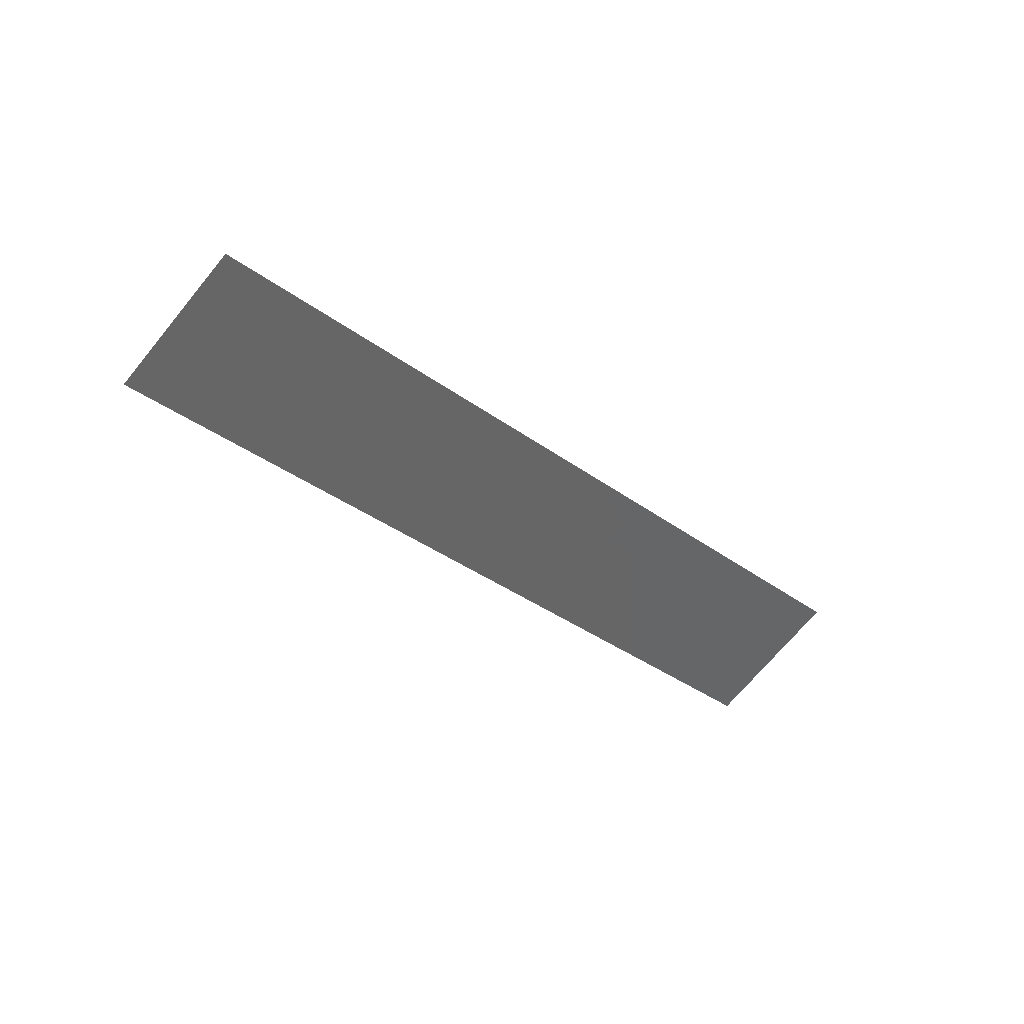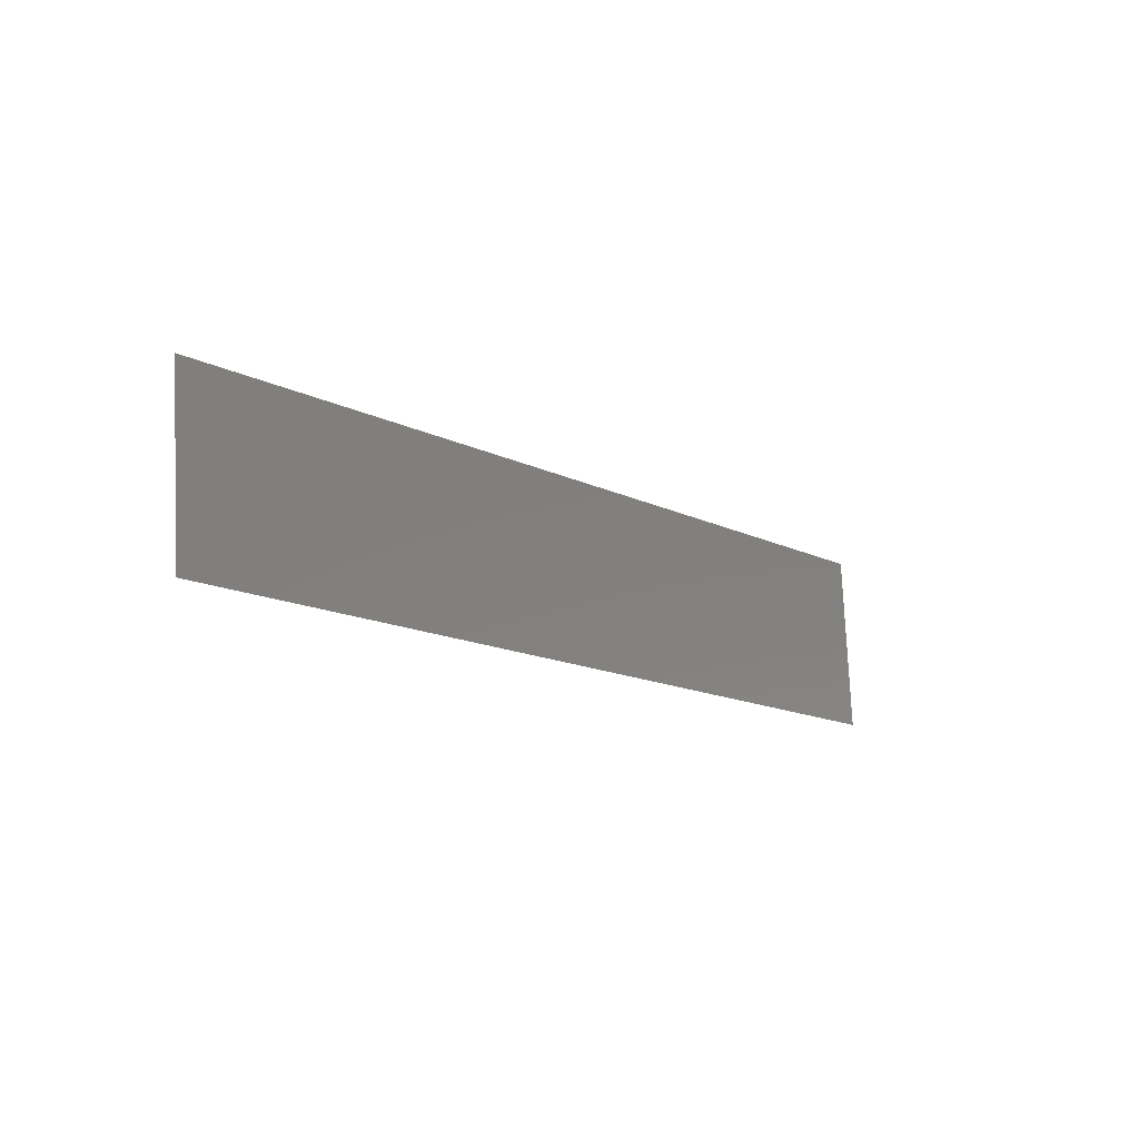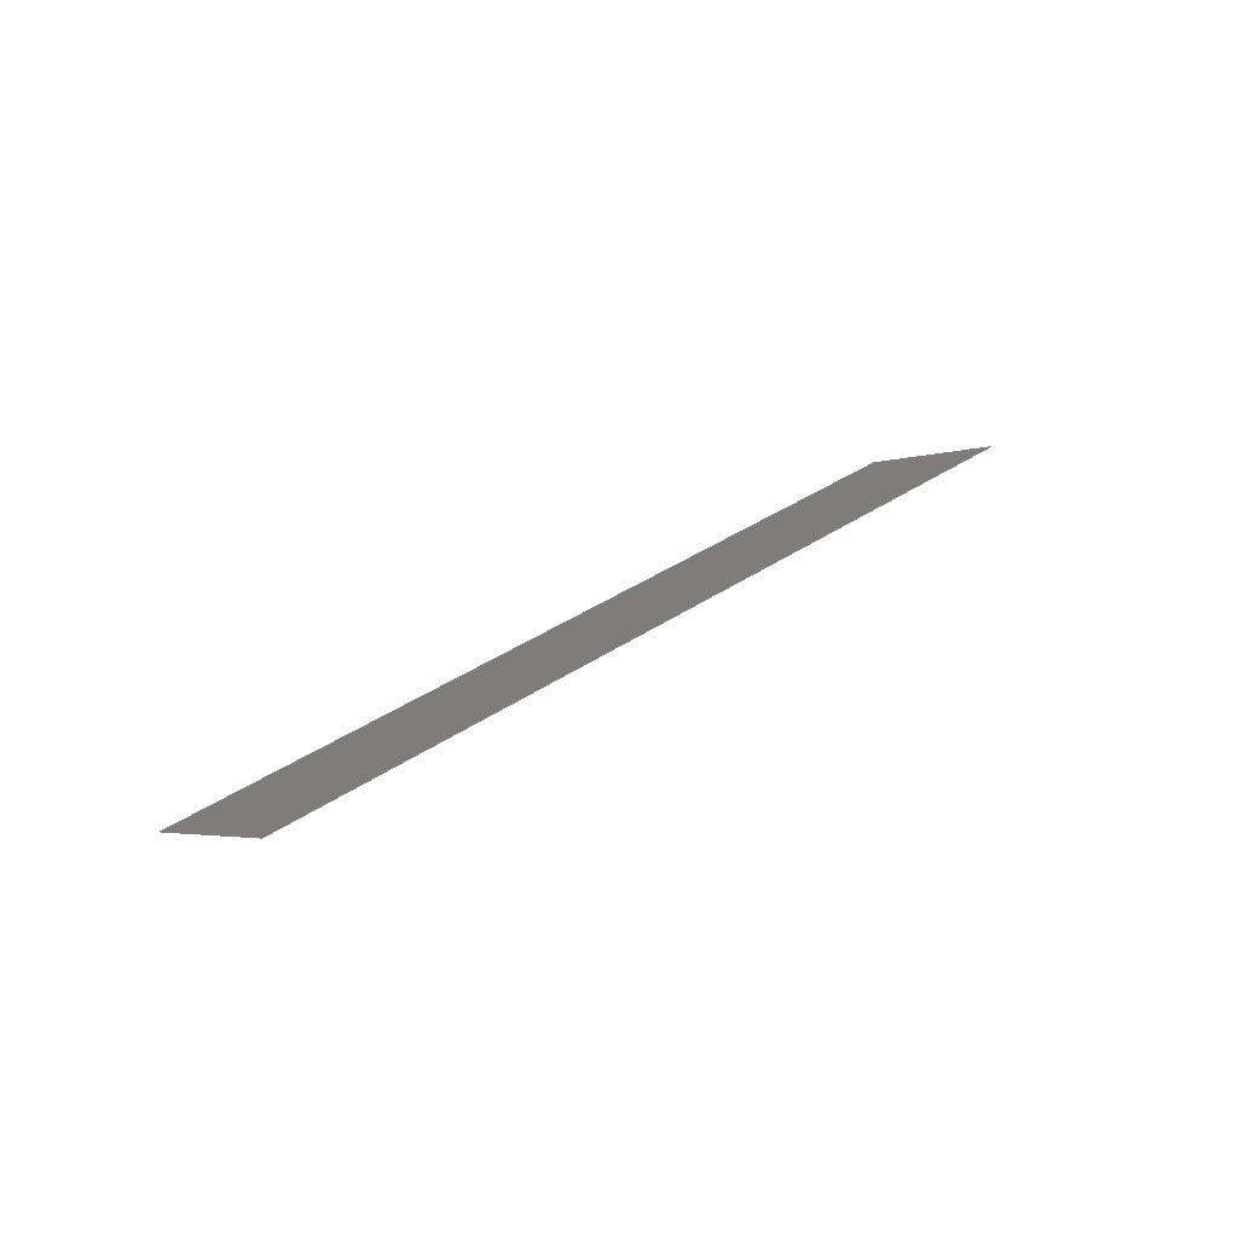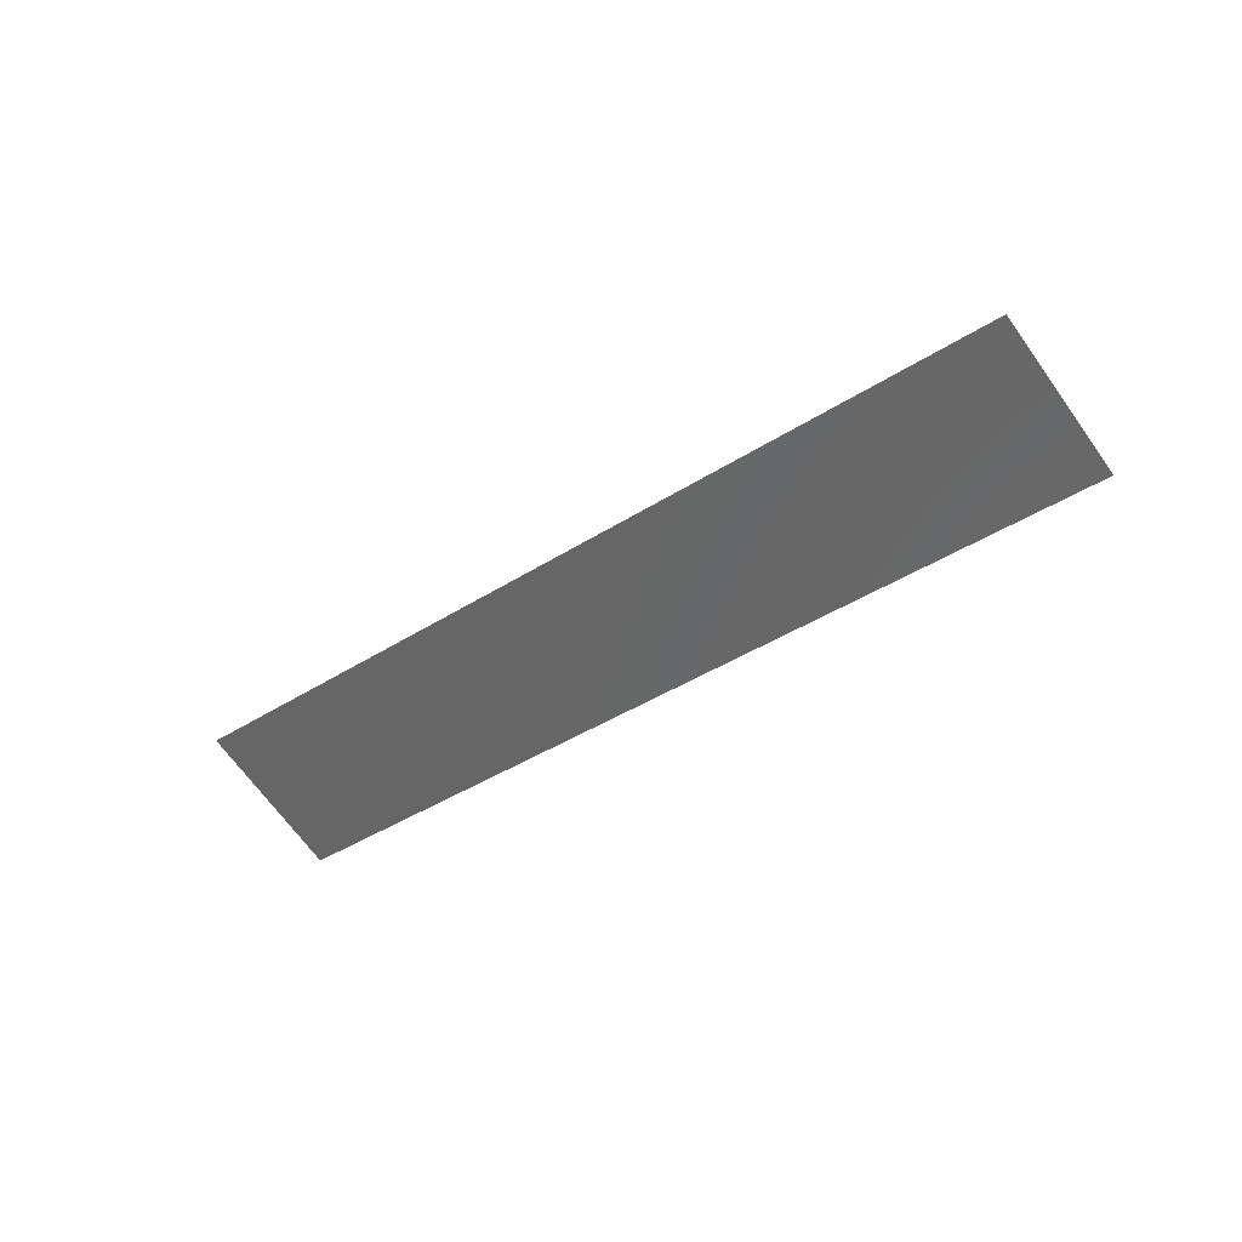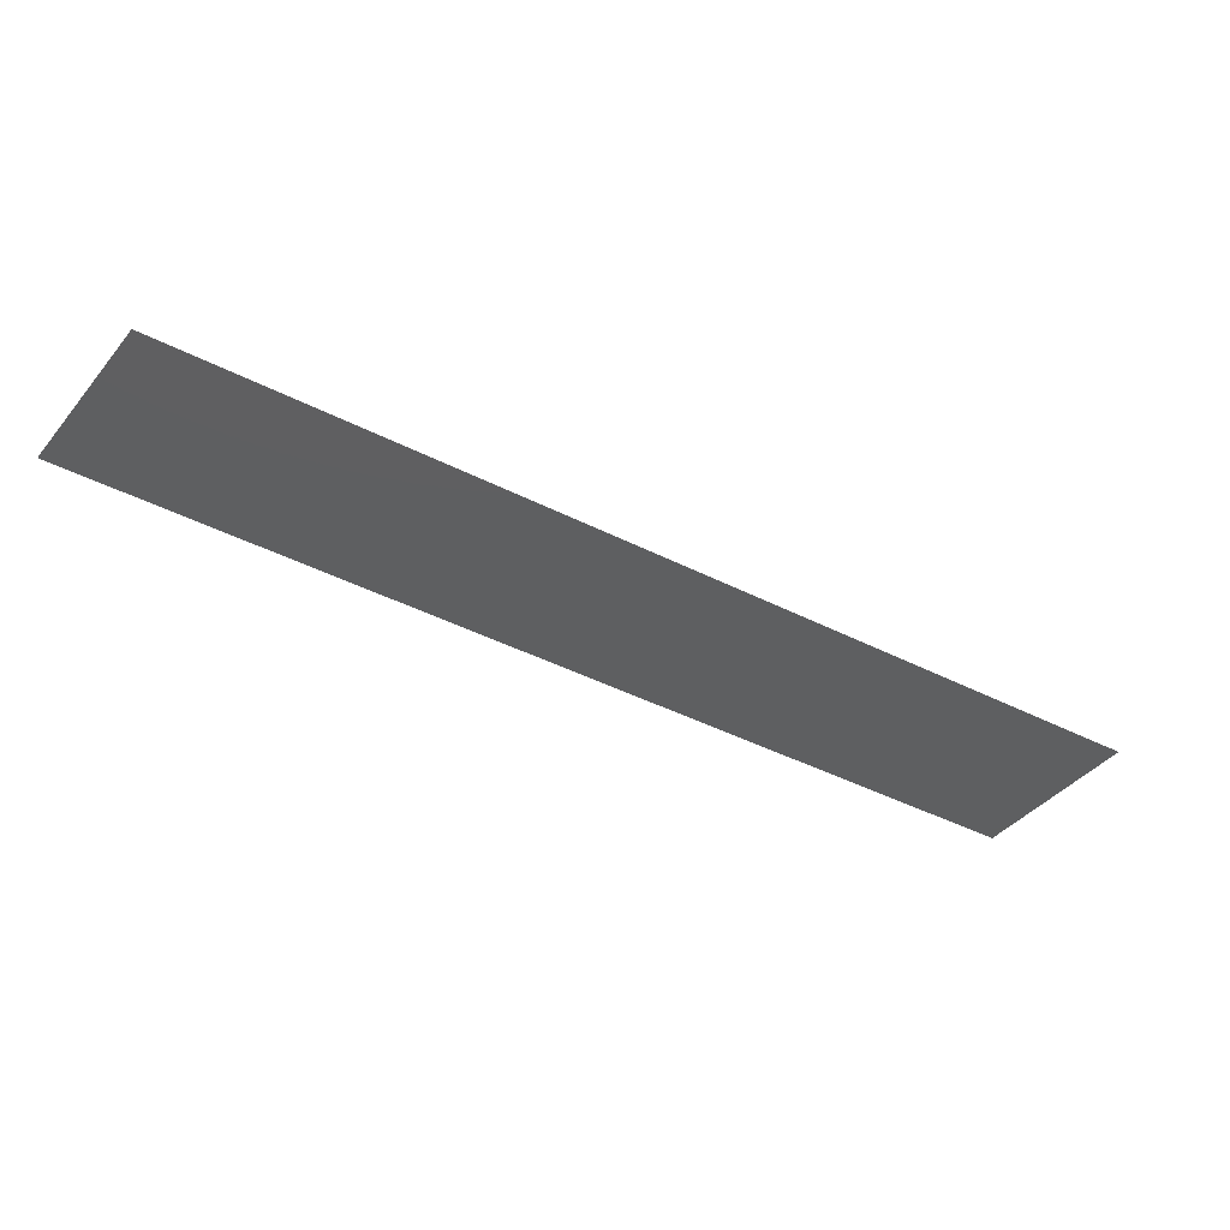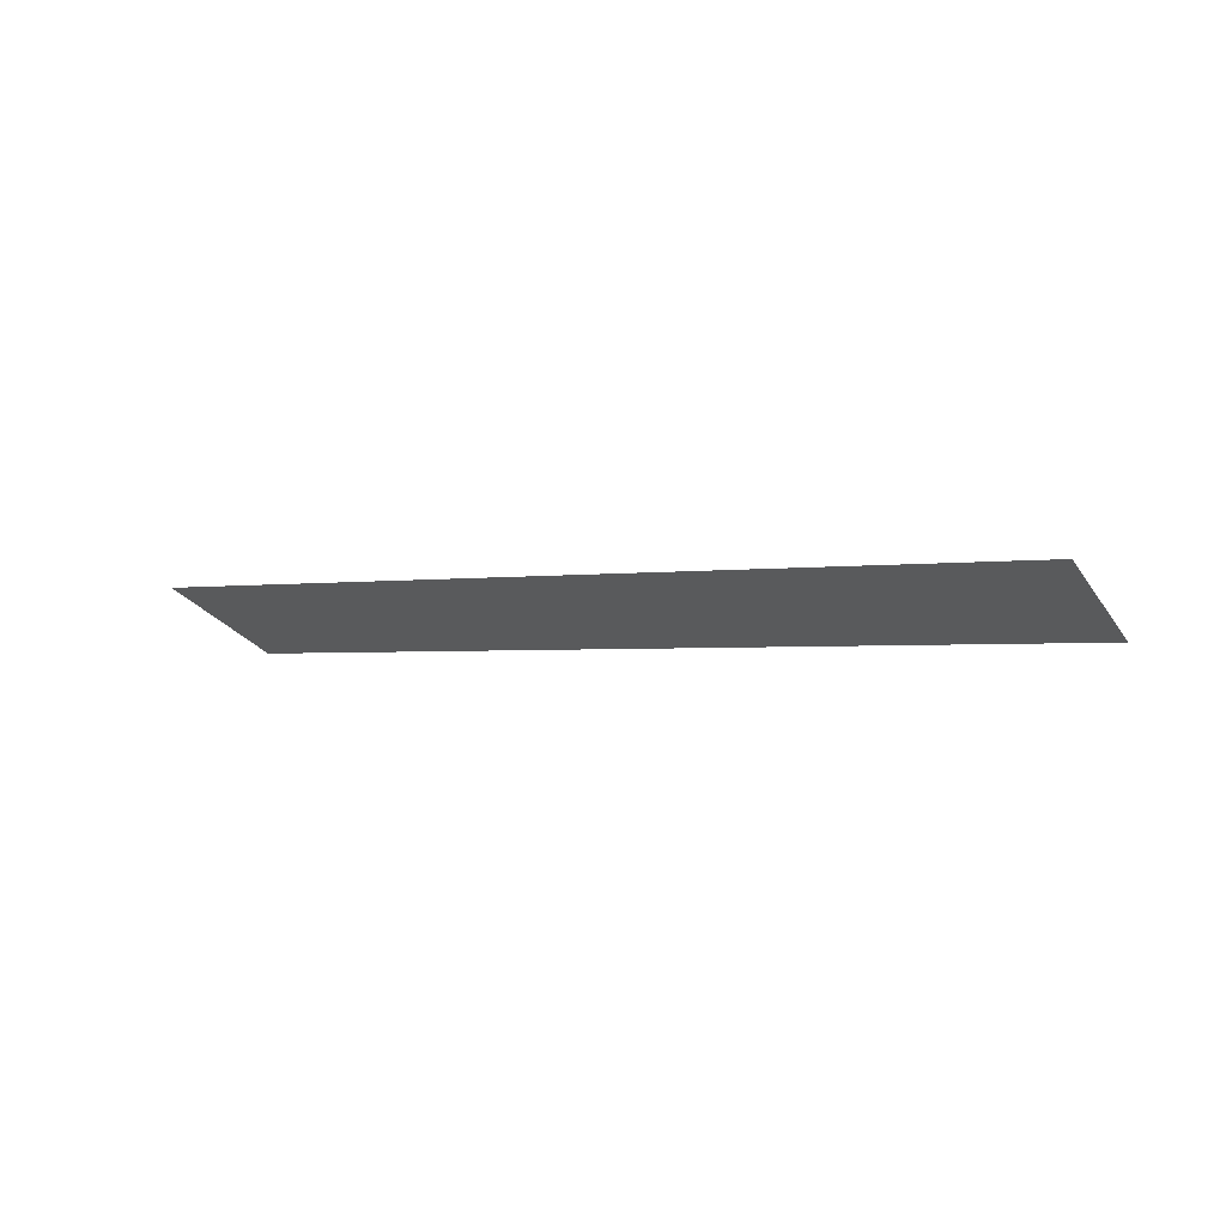
<metadata>
{"format":"stl","ext":"stl","renderer":"f3d","projection":"perspective","resolution":1024,"background":"white","views":[{"elev":-36.7,"azim":-14.5,"up":"+Y"},{"elev":-51.9,"azim":137.0,"up":"+Z"},{"elev":29.5,"azim":-14.5,"up":"+Y"},{"elev":-36.5,"azim":69.7,"up":"+Y"},{"elev":73.0,"azim":15.6,"up":"+Z"},{"elev":0.9,"azim":59.7,"up":"+Y"}]}
</metadata>
<code>
# stl→obj: 4 verts, 2 faces
v -231 677.6 -558.7
v -231.8 676.9 -560.2
v -240.5 676.6 -555.1
v -239.7 677.4 -553.6
f 1 2 3
f 1 3 4

</code>
